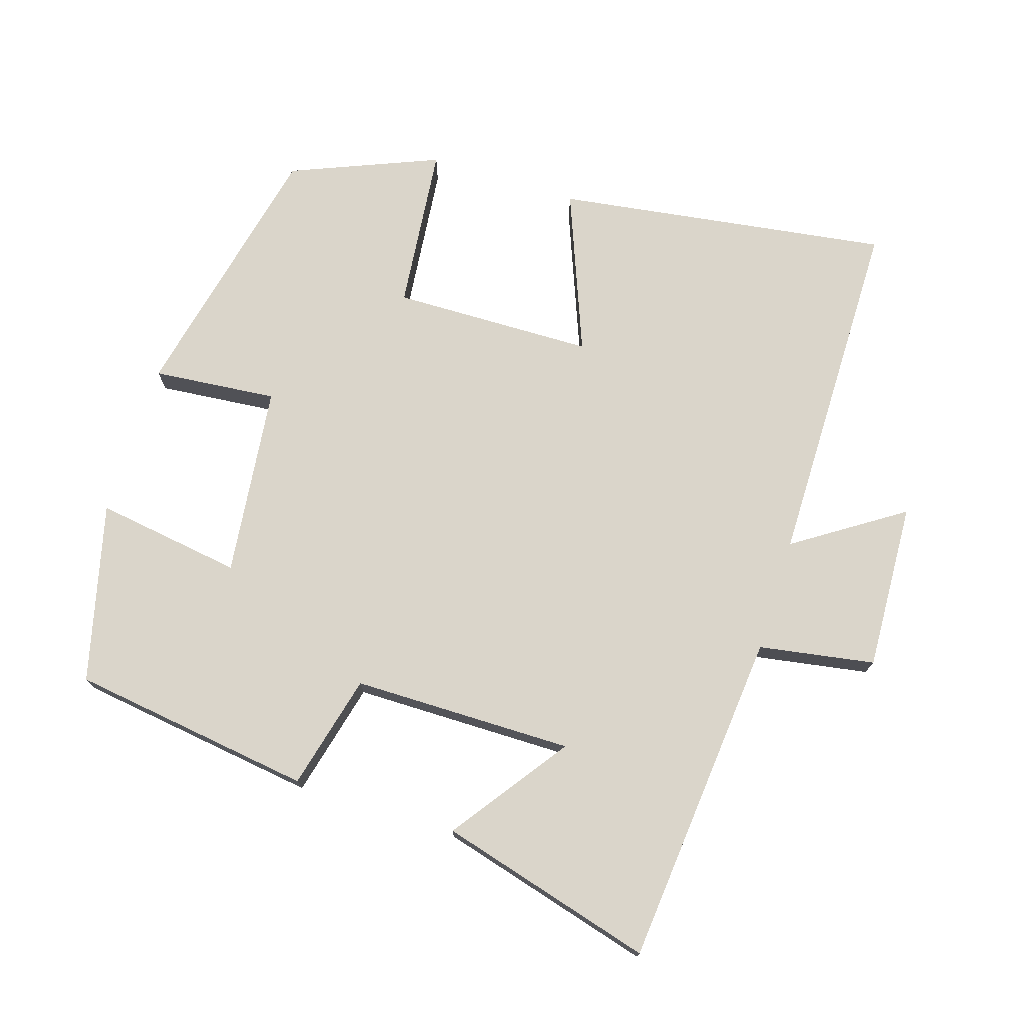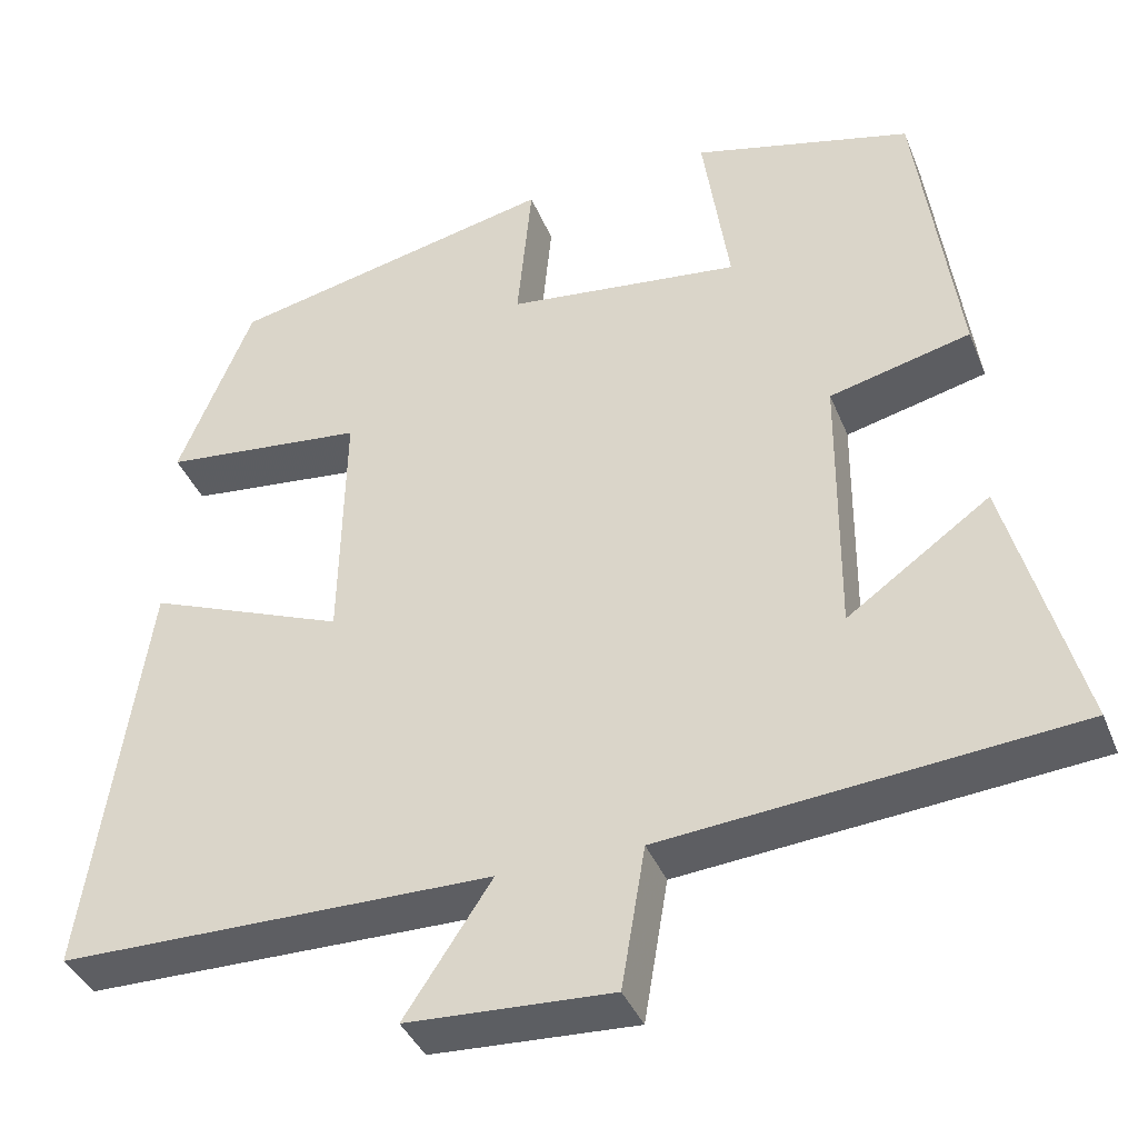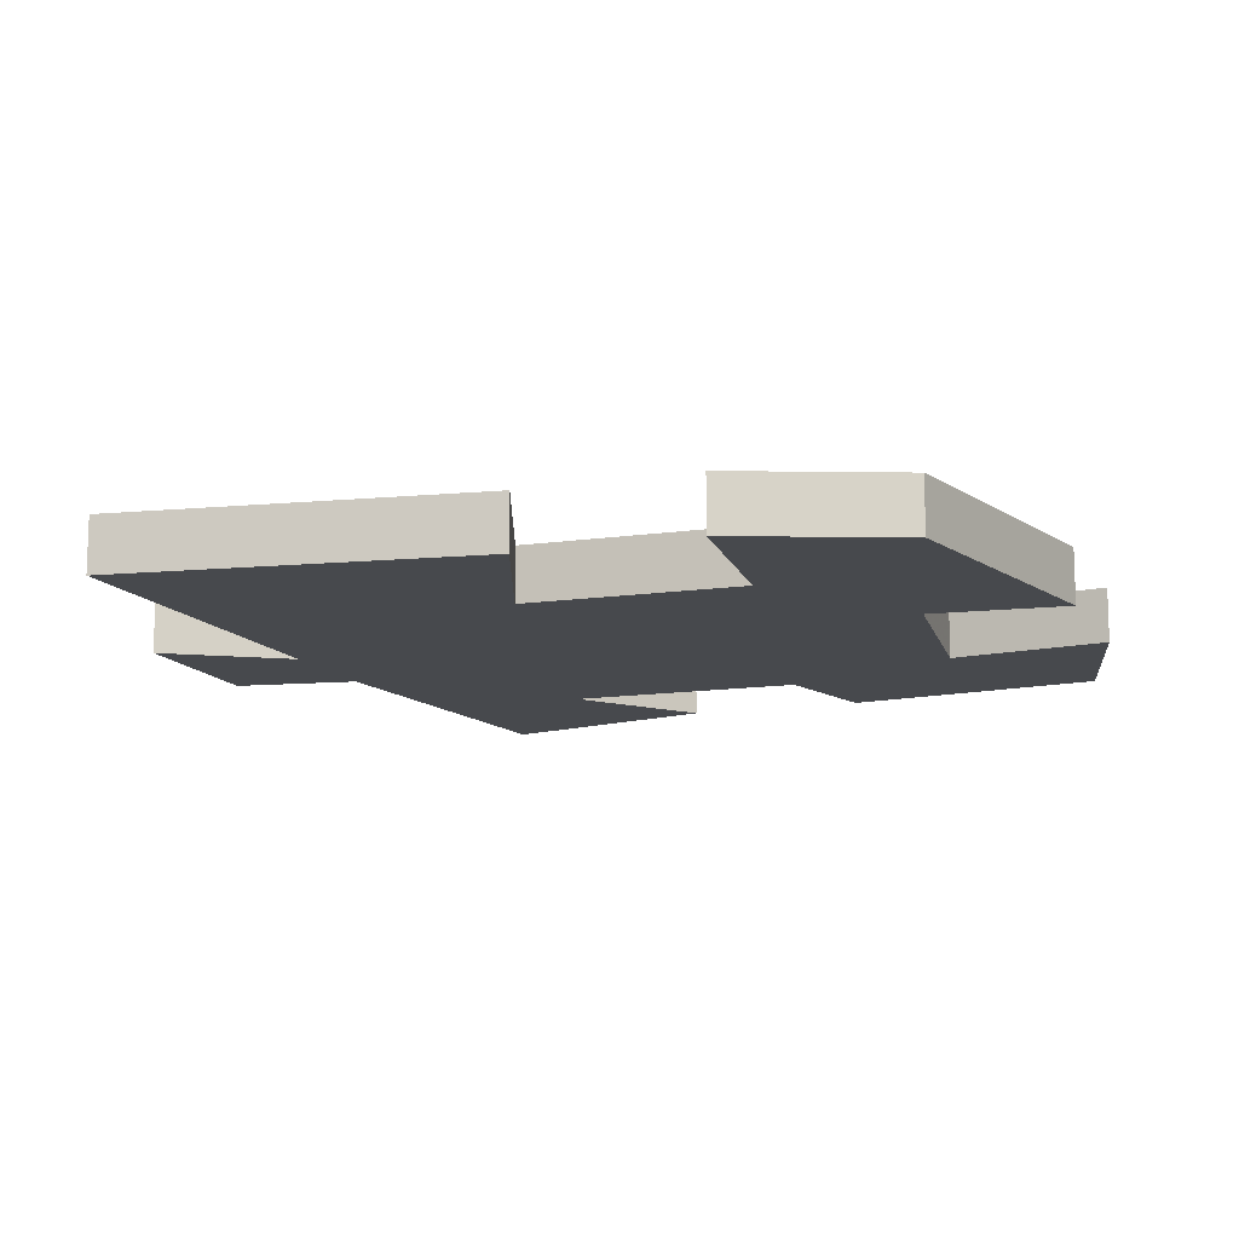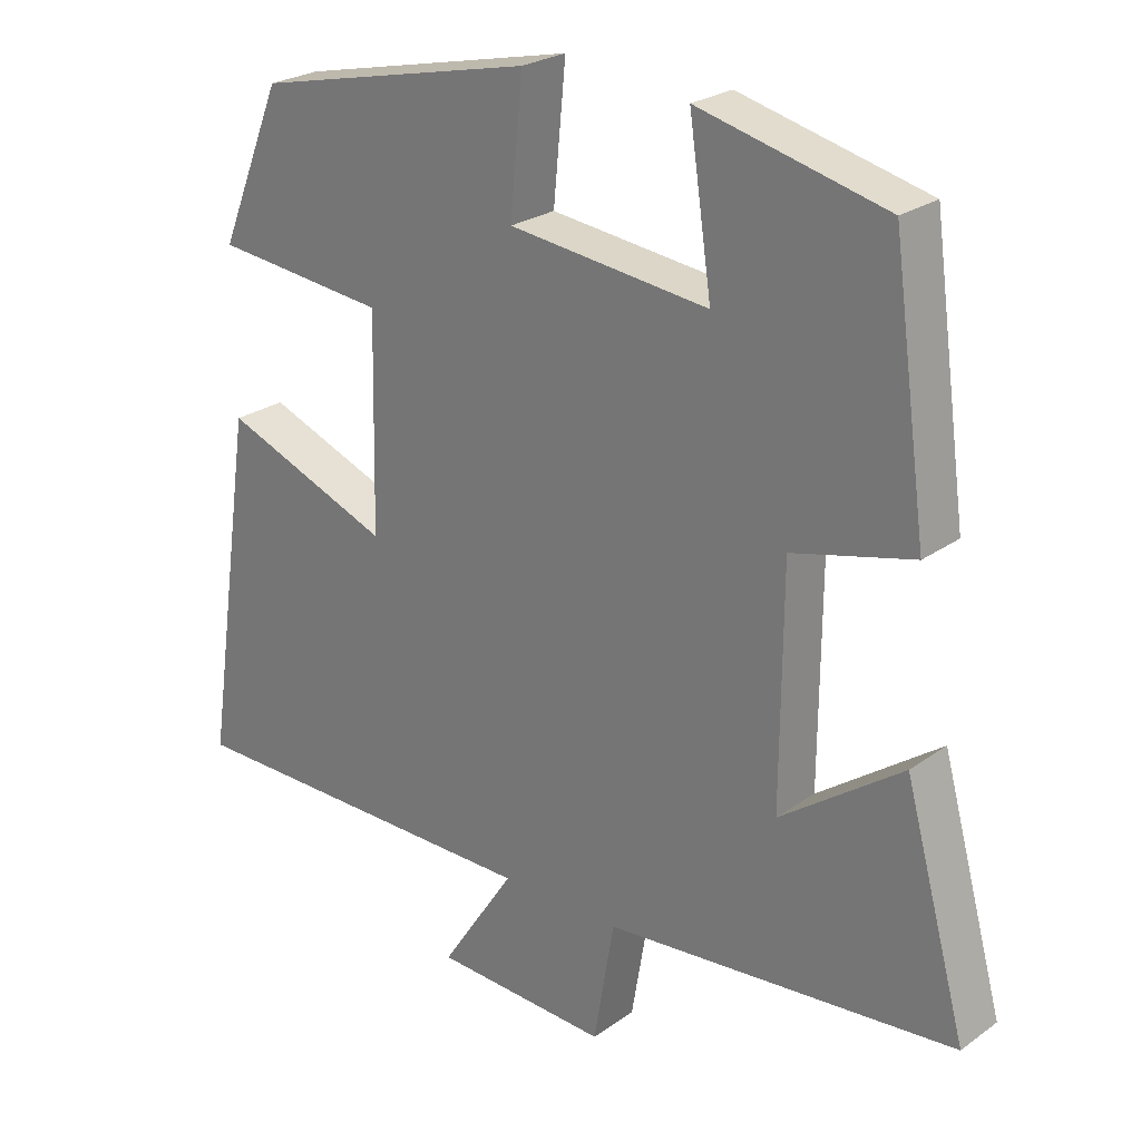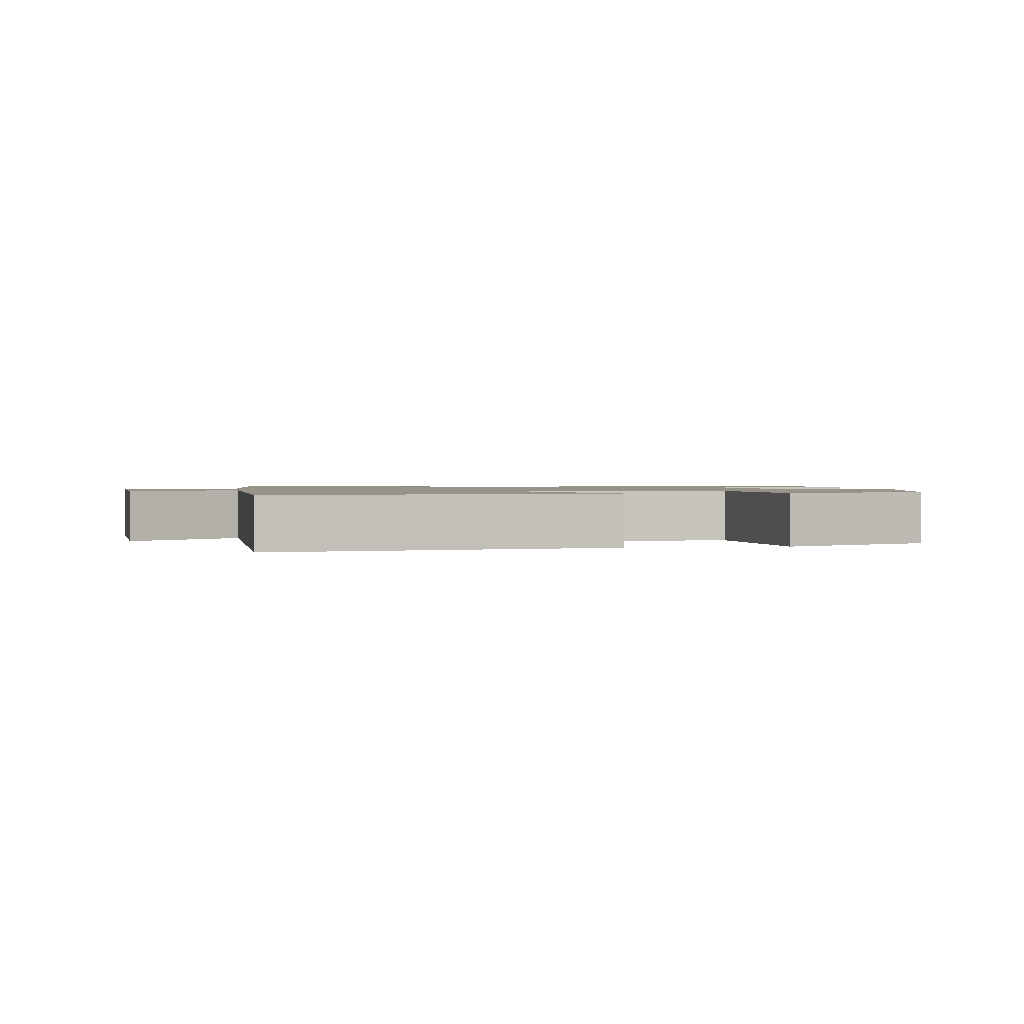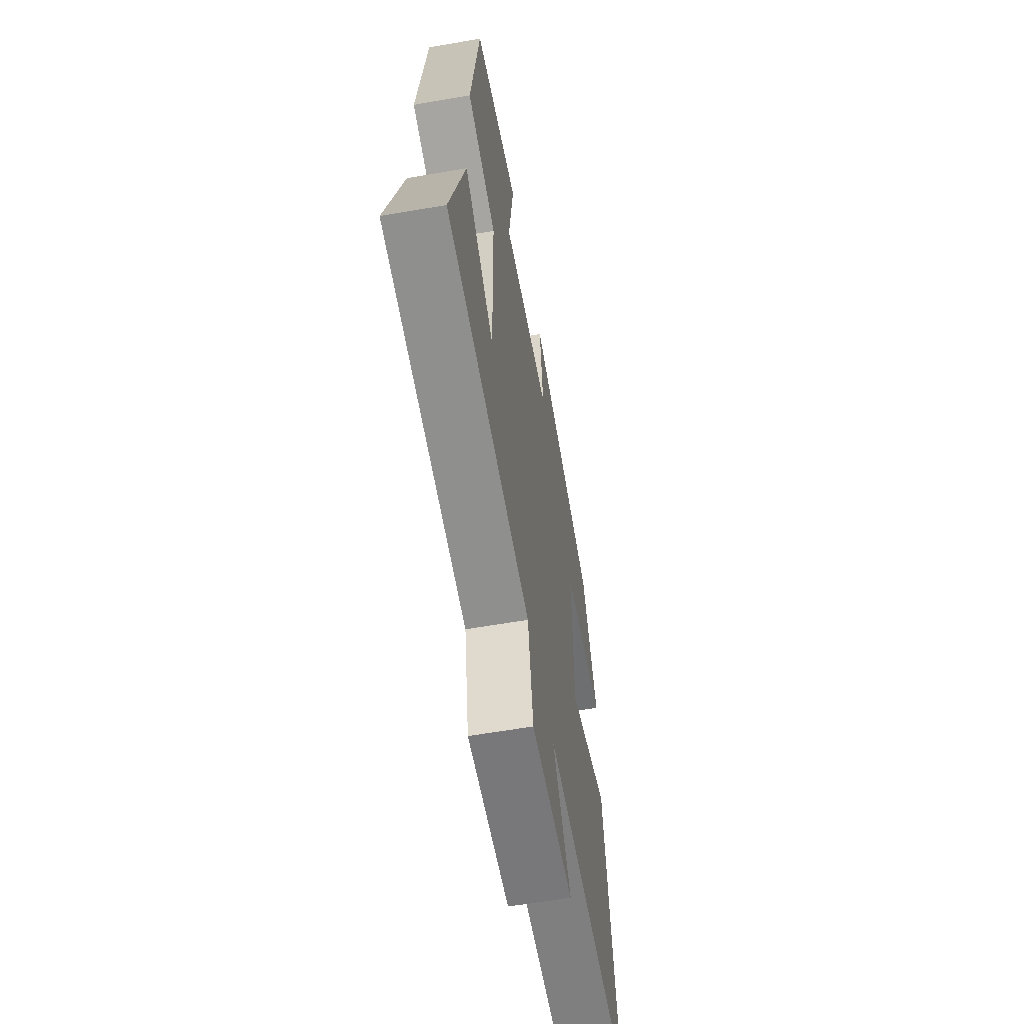
<metadata>
{"format":"obj","ext":"obj","renderer":"f3d","projection":"perspective","resolution":1024,"background":"white","views":[{"elev":74.3,"azim":107.6,"up":"+Y"},{"elev":-38.7,"azim":20.6,"up":"+Z"},{"elev":-12.1,"azim":-69.4,"up":"+Y"},{"elev":24.7,"azim":40.9,"up":"+Z"},{"elev":1.3,"azim":-99.2,"up":"+Y"},{"elev":-60.3,"azim":100.1,"up":"+Z"}]}
</metadata>
<code>
v -0.413 0.07 0.415
v -0.03 0.07 0.5
v -0.047 0.07 0.322
v 0.227 0.07 0.29
v 0.196 0.07 0.5
v 0.452 0.07 0.436
v 0.5 0.07 0.089
v 0.335 0.07 0.048
v 0.333 0.07 -0.268
v 0.5 0.07 -0.149
v 0.585 0.07 -0.457
v 0.104 0.07 -0.5
v 0.076 0.07 -0.666
v -0.164 0.07 -0.654
v -0.062 0.07 -0.5
v -0.57 0.07 -0.496
v -0.5 0.07 -0.018
v -0.269 0.07 -0.109
v -0.263 0.07 0.179
v -0.5 0.07 0.204
v -0.413 0 0.415
v -0.03 0 0.5
v -0.047 0 0.322
v 0.227 0 0.29
v 0.196 0 0.5
v 0.452 0 0.436
v 0.5 0 0.089
v 0.335 0 0.048
v 0.333 0 -0.268
v 0.5 0 -0.149
v 0.585 0 -0.457
v 0.104 0 -0.5
v 0.076 0 -0.666
v -0.164 0 -0.654
v -0.062 0 -0.5
v -0.57 0 -0.496
v -0.5 0 -0.018
v -0.269 0 -0.109
v -0.263 0 0.179
v -0.5 0 0.204
f 19 20 1 2
f 18 19 2 3
f 15 16 17 18
f 15 18 3 4
f 12 13 14 15
f 12 15 4
f 9 10 11 12
f 8 9 12 4
f 6 7 8
f 4 5 6 8
f 22 21 40 39
f 23 22 39 38
f 38 37 36 35
f 24 23 38 35
f 35 34 33 32
f 24 35 32
f 32 31 30 29
f 24 32 29 28
f 28 27 26
f 28 26 25 24
f 1 21 22 2
f 2 22 23 3
f 3 23 24 4
f 4 24 25 5
f 5 25 26 6
f 6 26 27 7
f 7 27 28 8
f 8 28 29 9
f 9 29 30 10
f 10 30 31 11
f 11 31 32 12
f 12 32 33 13
f 13 33 34 14
f 14 34 35 15
f 15 35 36 16
f 16 36 37 17
f 17 37 38 18
f 18 38 39 19
f 19 39 40 20
f 20 40 21 1

</code>
